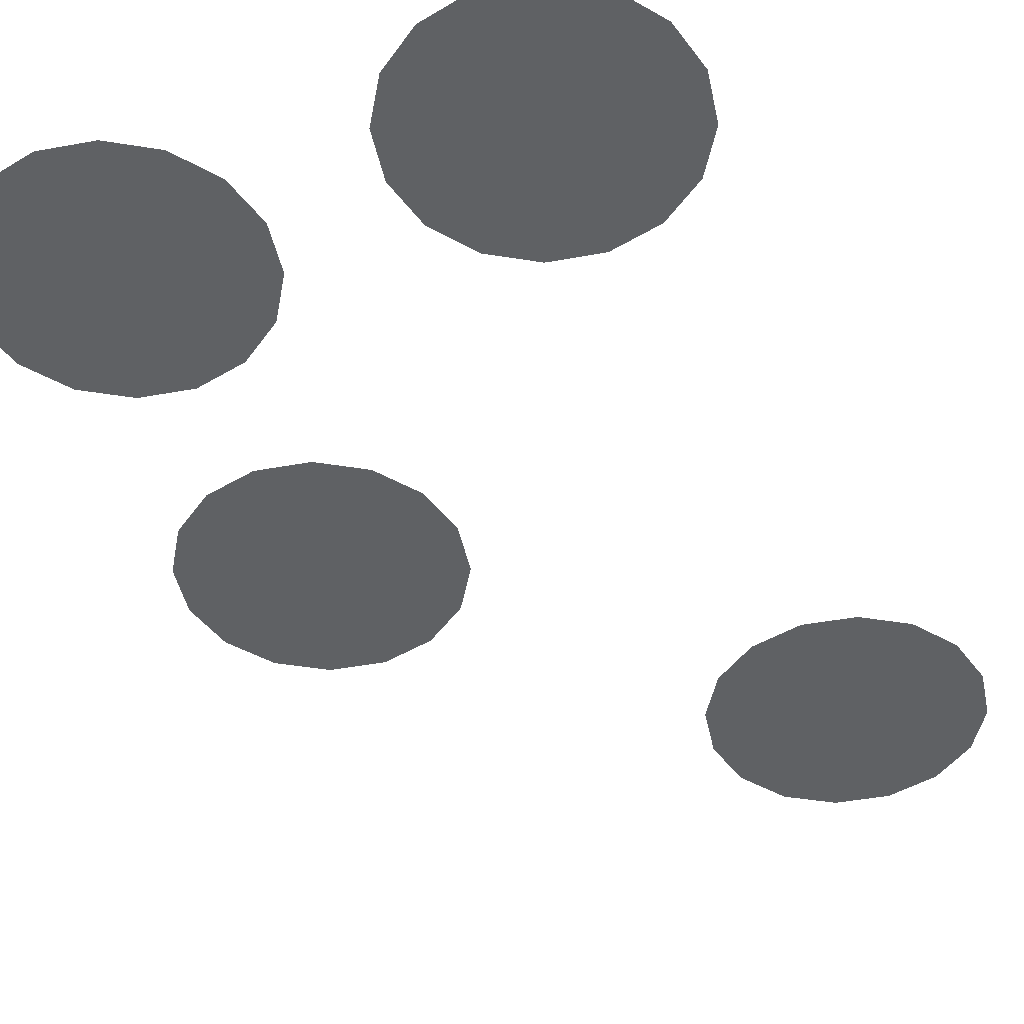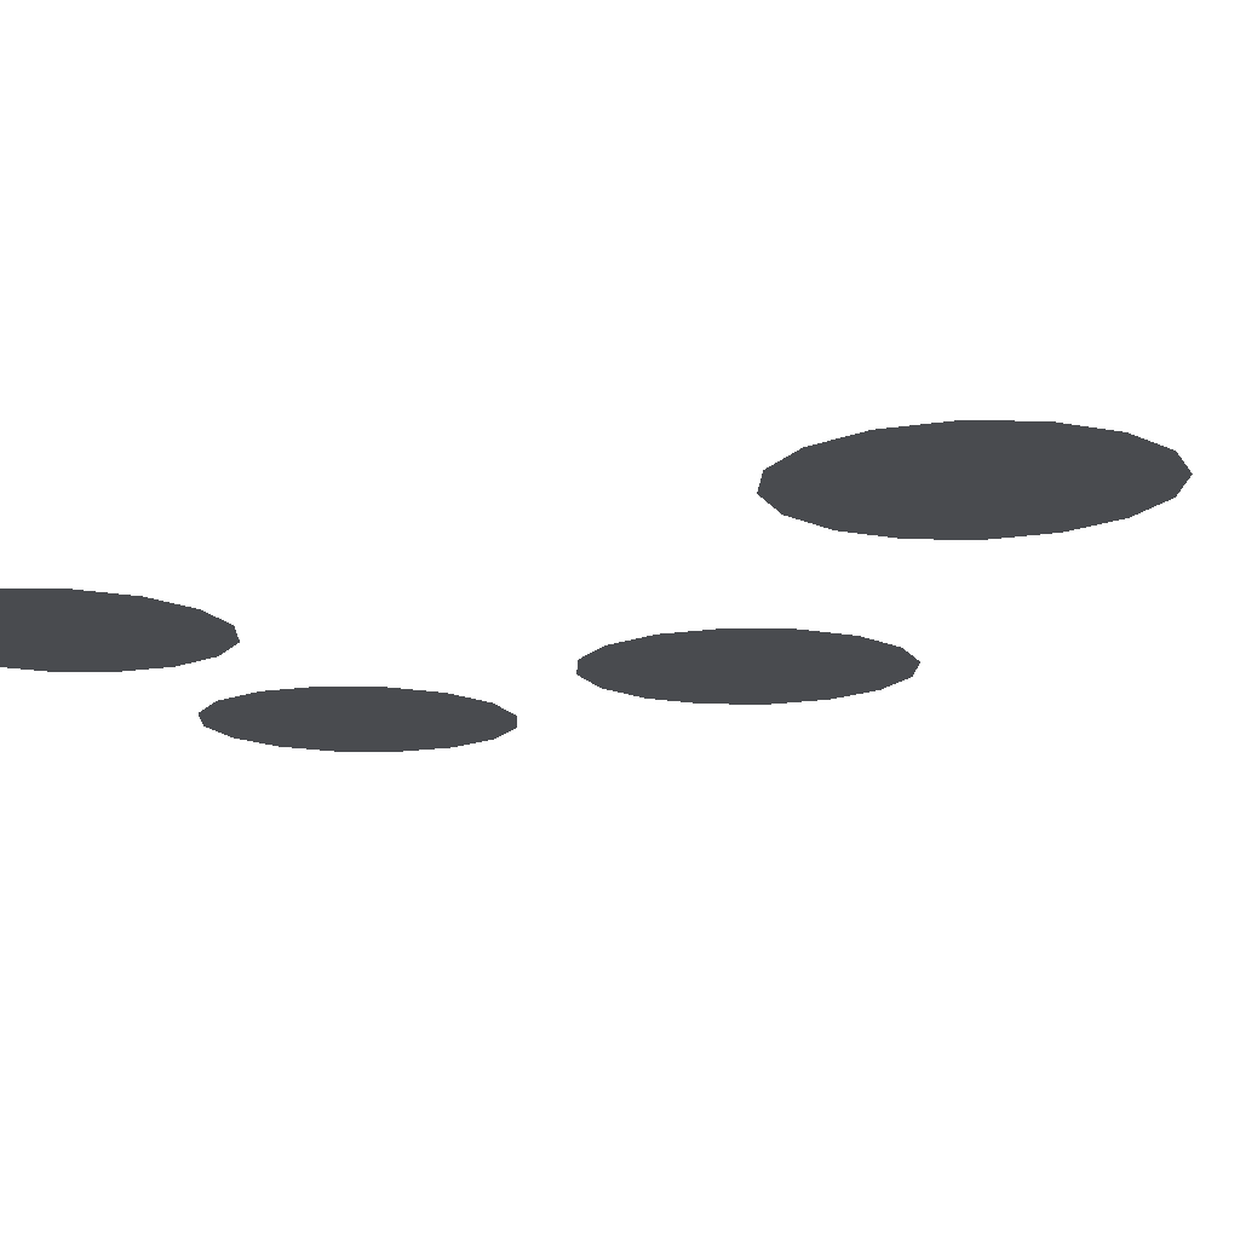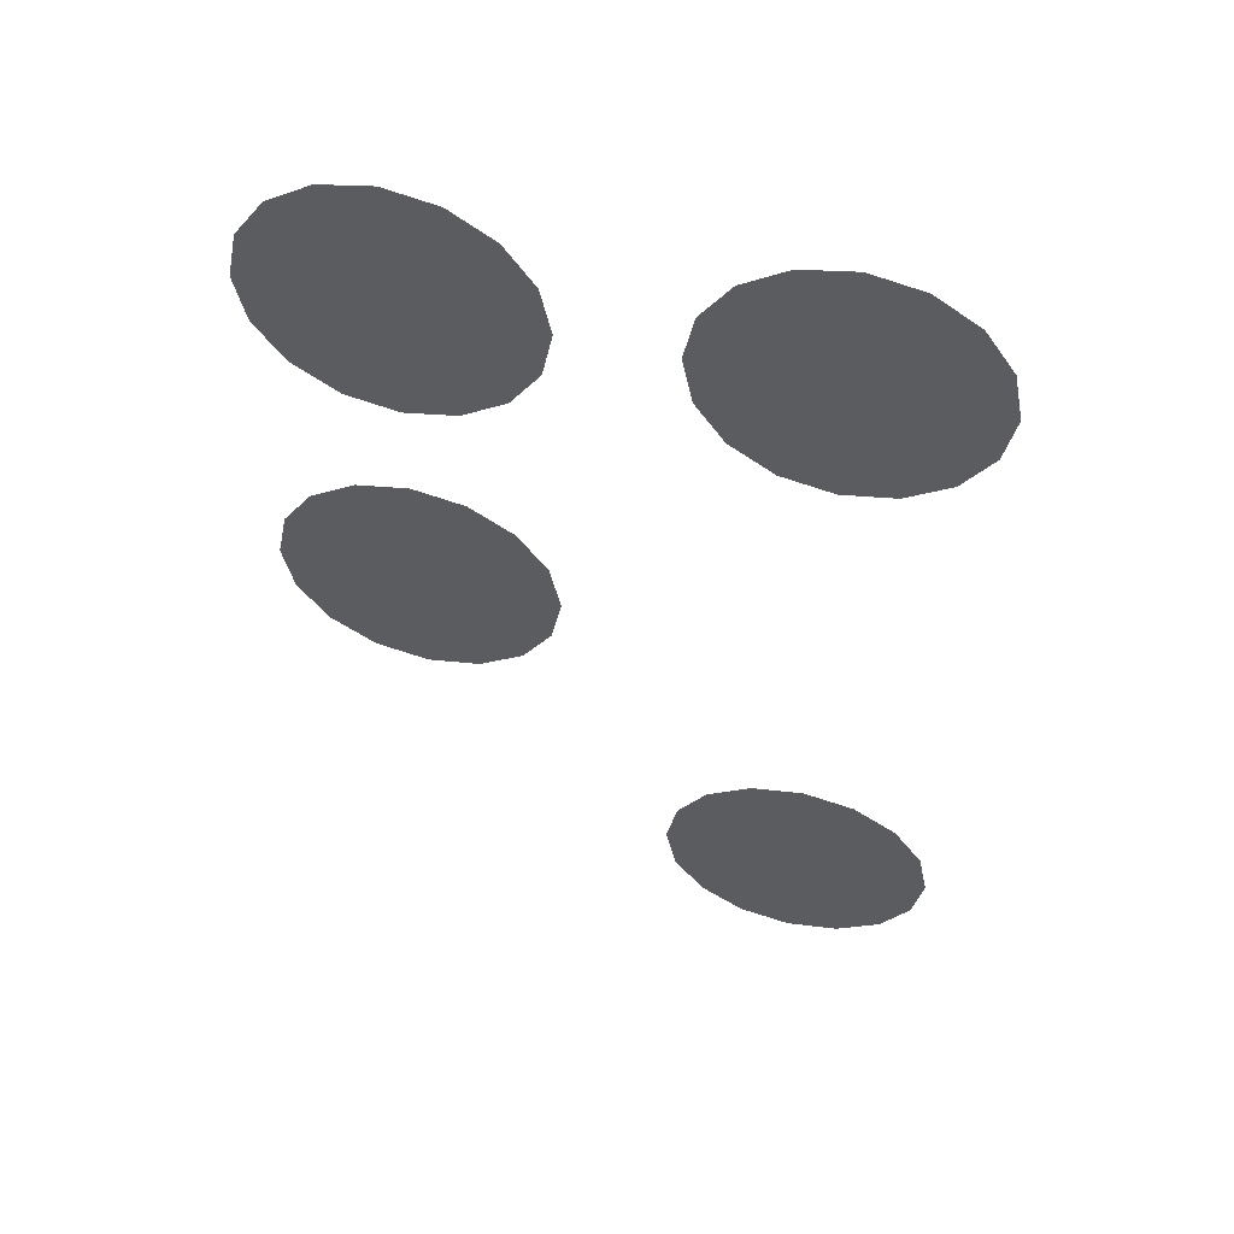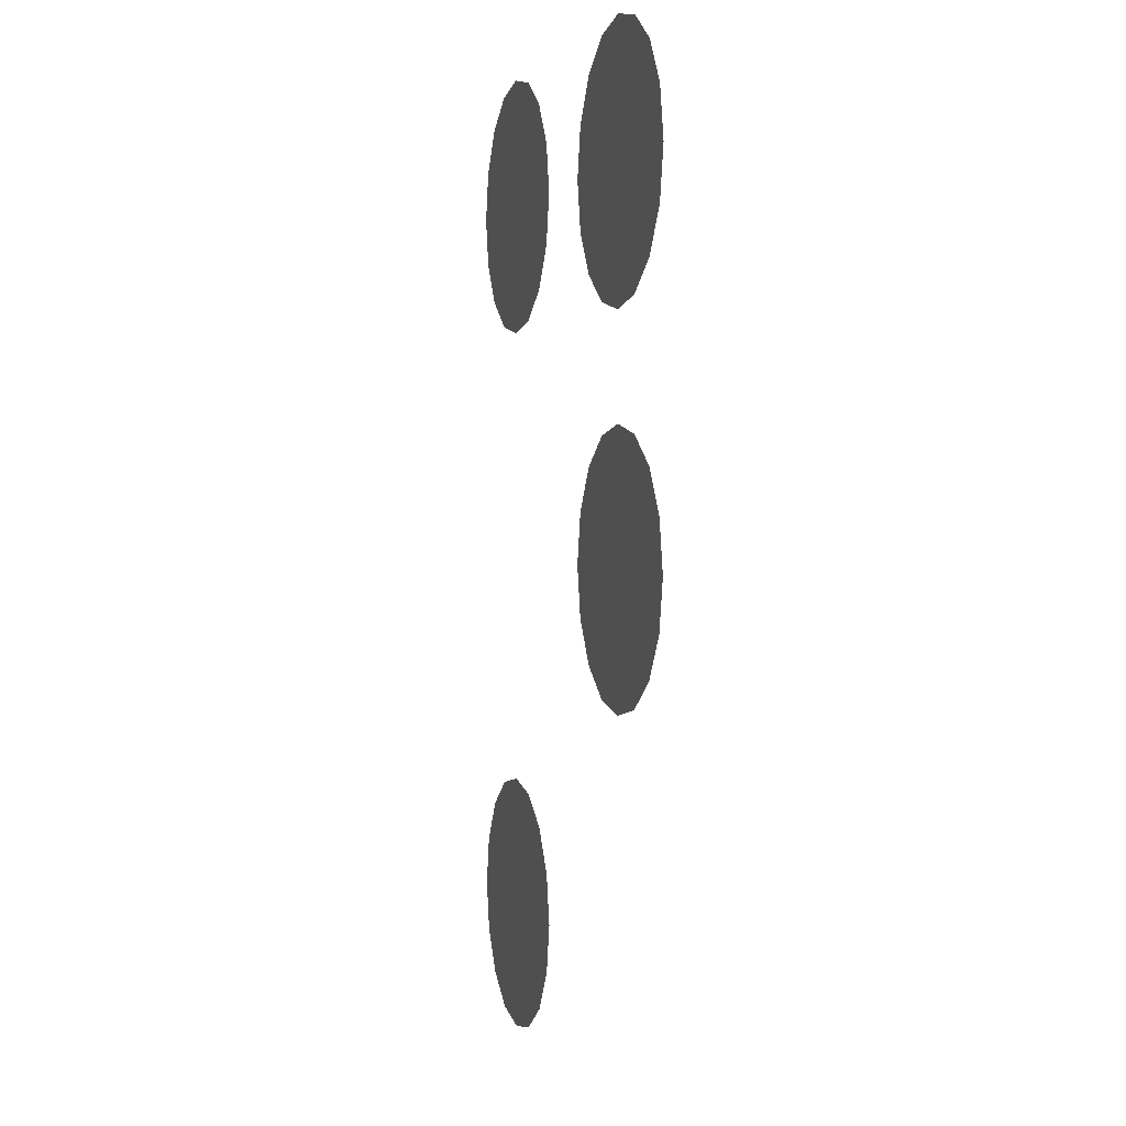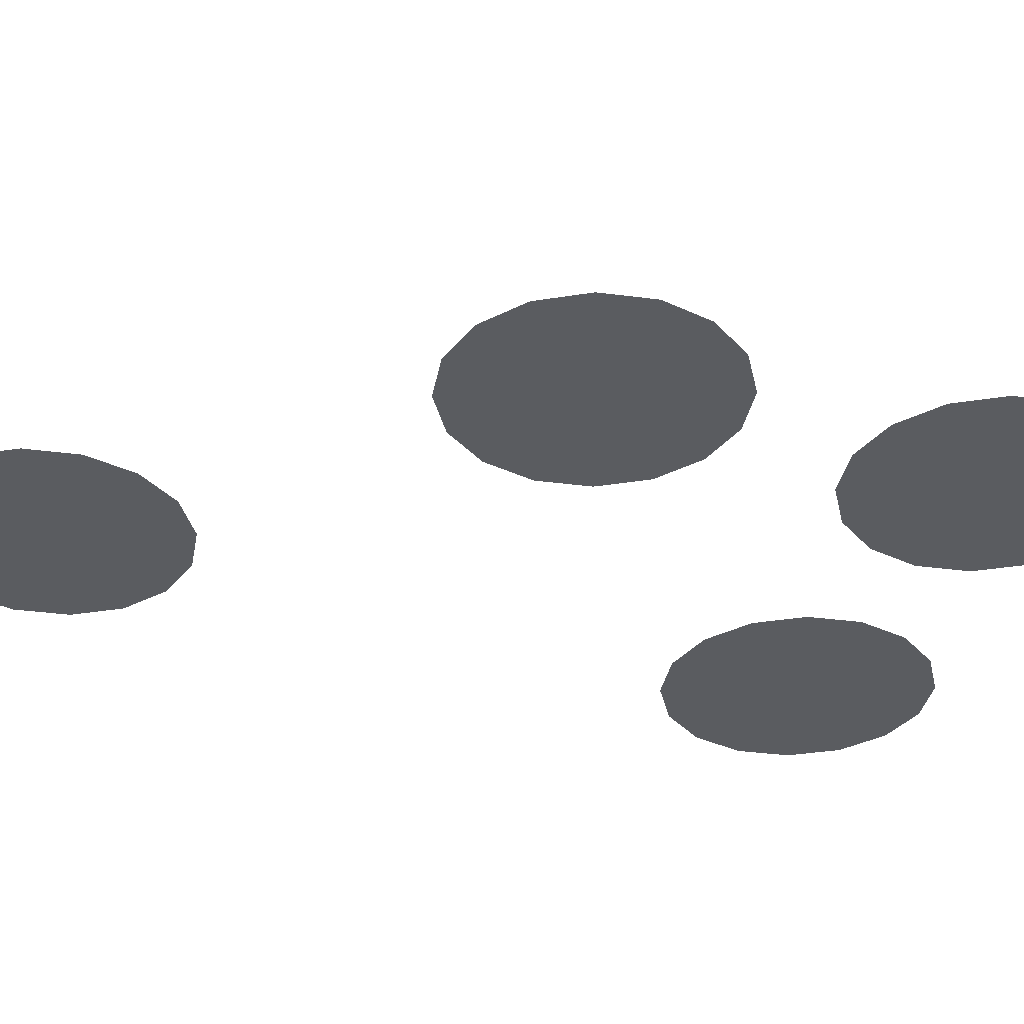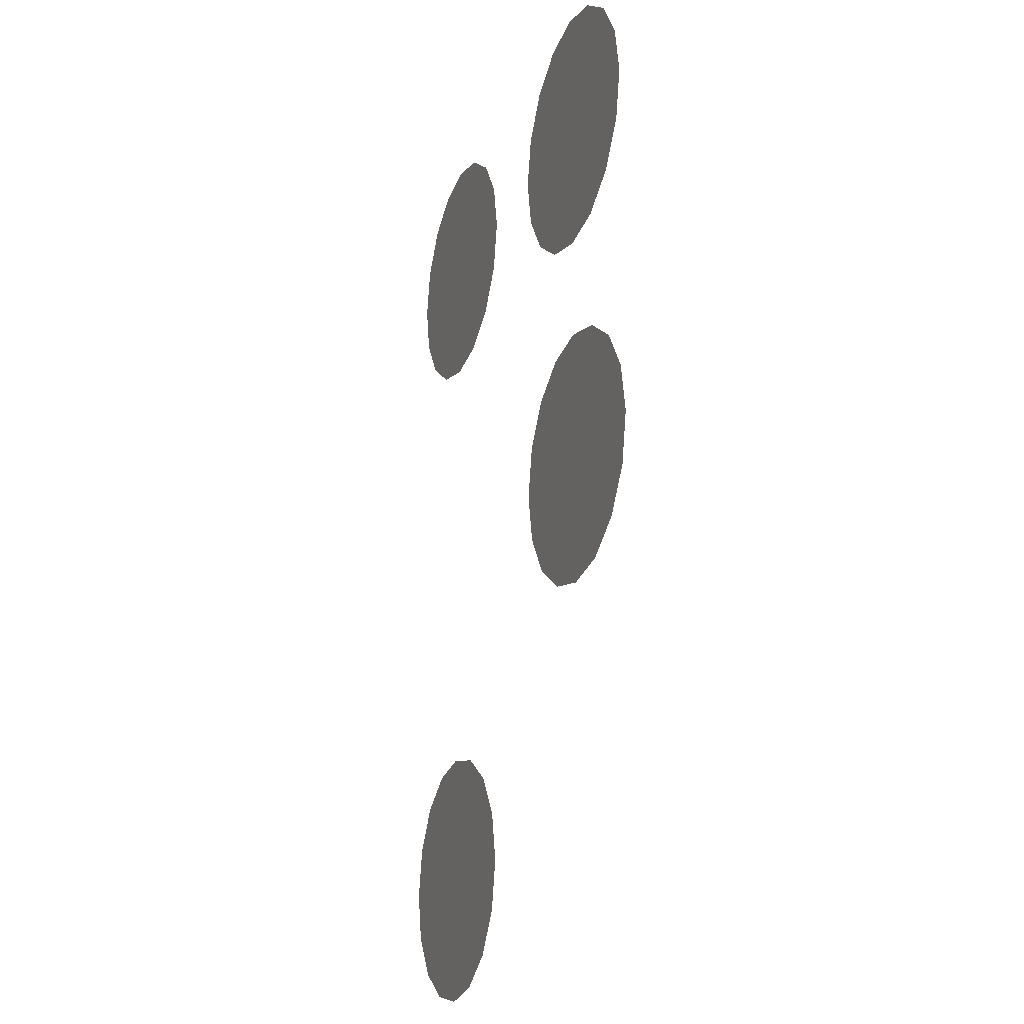
<metadata>
{"format":"obj","ext":"obj","renderer":"f3d","projection":"perspective","resolution":1024,"background":"white","views":[{"elev":-45.4,"azim":23.2,"up":"+Y"},{"elev":-13.7,"azim":121.9,"up":"+Y"},{"elev":55.2,"azim":13.5,"up":"+Z"},{"elev":2.1,"azim":-105.6,"up":"+Z"},{"elev":-34.0,"azim":-111.4,"up":"+Y"},{"elev":-18.9,"azim":-109.9,"up":"+Z"}]}
</metadata>
<code>
o BrailleHighlight_the
v -1.25 0 0
v -0.35 0 0
v -0.4185 0 0.3444
v -0.6136 0 0.6364
v -0.9056 0 0.8315
v -1.25 0 0.9
v -1.594 0 0.8315
v -1.886 0 0.6364
v -2.081 0 0.3444
v -2.15 0 0
v -2.081 0 -0.3444
v -1.886 0 -0.6364
v -1.594 0 -0.8315
v -1.25 0 -0.9
v -0.9056 0 -0.8315
v -0.6136 0 -0.6364
v -0.4185 0 -0.3444
v -1.25 0 2.5
v -0.35 0 2.5
v -0.4185 0 2.844
v -0.6136 0 3.136
v -0.9056 0 3.331
v -1.25 0 3.4
v -1.594 0 3.331
v -1.886 0 3.136
v -2.081 0 2.844
v -2.15 0 2.5
v -2.081 0 2.156
v -1.886 0 1.864
v -1.594 0 1.669
v -1.25 0 1.6
v -0.9056 0 1.669
v -0.6136 0 1.864
v -0.4185 0 2.156
v 1.25 0 -2.5
v 2.15 0 -2.5
v 2.081 0 -2.156
v 1.886 0 -1.864
v 1.594 0 -1.669
v 1.25 0 -1.6
v 0.9056 0 -1.669
v 0.6136 0 -1.864
v 0.4185 0 -2.156
v 0.35 0 -2.5
v 0.4185 0 -2.844
v 0.6136 0 -3.136
v 0.9056 0 -3.331
v 1.25 0 -3.4
v 1.594 0 -3.331
v 1.886 0 -3.136
v 2.081 0 -2.844
v 1.25 0 2.5
v 2.15 0 2.5
v 2.081 0 2.844
v 1.886 0 3.136
v 1.594 0 3.331
v 1.25 0 3.4
v 0.9056 0 3.331
v 0.6136 0 3.136
v 0.4185 0 2.844
v 0.35 0 2.5
v 0.4185 0 2.156
v 0.6136 0 1.864
v 0.9056 0 1.669
v 1.25 0 1.6
v 1.594 0 1.669
v 1.886 0 1.864
v 2.081 0 2.156
g BrailleHighlight_the
f 1 2 3
f 1 3 4
f 1 4 5
f 1 5 6
f 1 6 7
f 1 7 8
f 1 8 9
f 1 9 10
f 1 10 11
f 1 11 12
f 1 12 13
f 1 13 14
f 1 14 15
f 1 15 16
f 1 16 17
f 1 17 2
f 18 19 20
f 18 20 21
f 18 21 22
f 18 22 23
f 18 23 24
f 18 24 25
f 18 25 26
f 18 26 27
f 18 27 28
f 18 28 29
f 18 29 30
f 18 30 31
f 18 31 32
f 18 32 33
f 18 33 34
f 18 34 19
f 35 36 37
f 35 37 38
f 35 38 39
f 35 39 40
f 35 40 41
f 35 41 42
f 35 42 43
f 35 43 44
f 35 44 45
f 35 45 46
f 35 46 47
f 35 47 48
f 35 48 49
f 35 49 50
f 35 50 51
f 35 51 36
f 52 53 54
f 52 54 55
f 52 55 56
f 52 56 57
f 52 57 58
f 52 58 59
f 52 59 60
f 52 60 61
f 52 61 62
f 52 62 63
f 52 63 64
f 52 64 65
f 52 65 66
f 52 66 67
f 52 67 68
f 52 68 53

</code>
